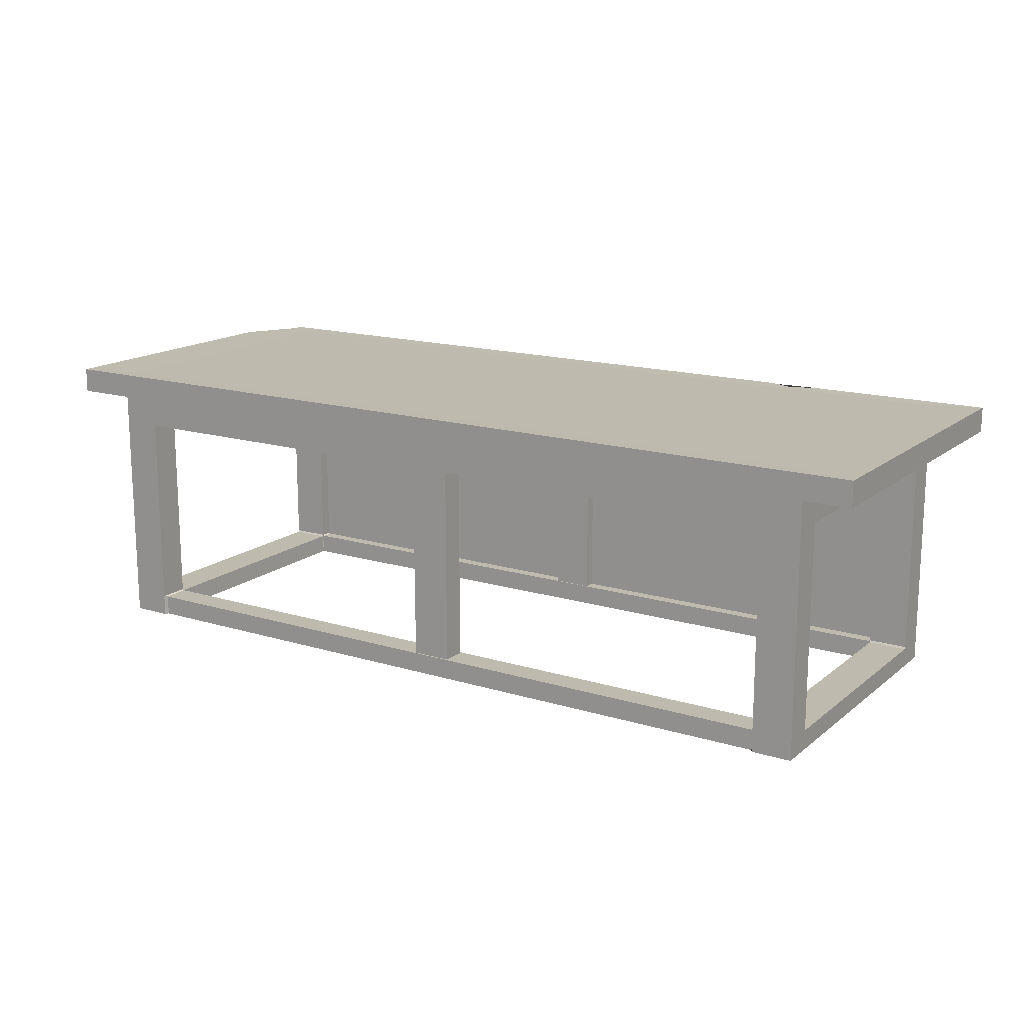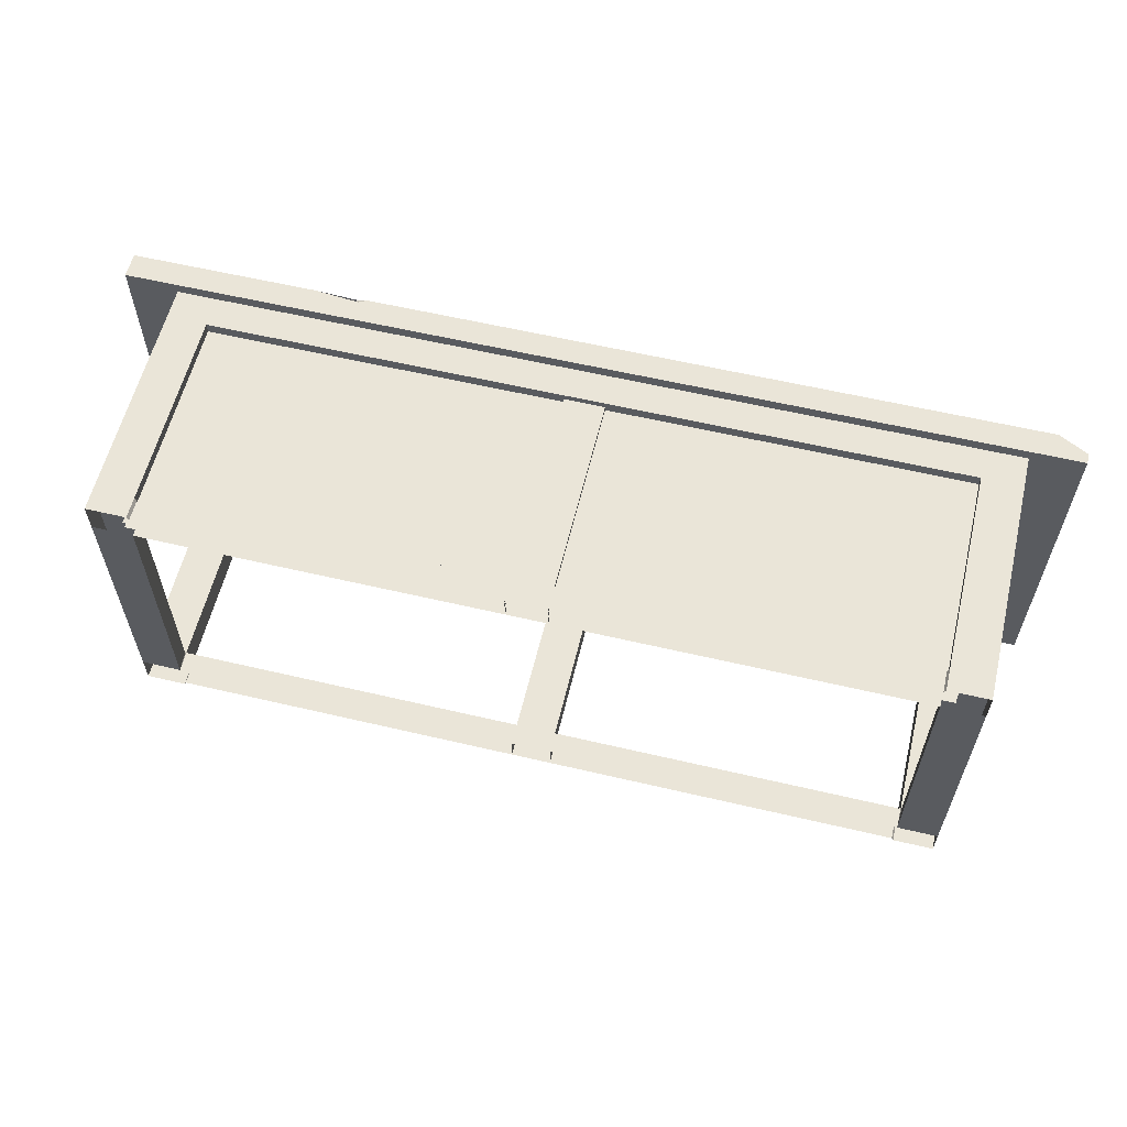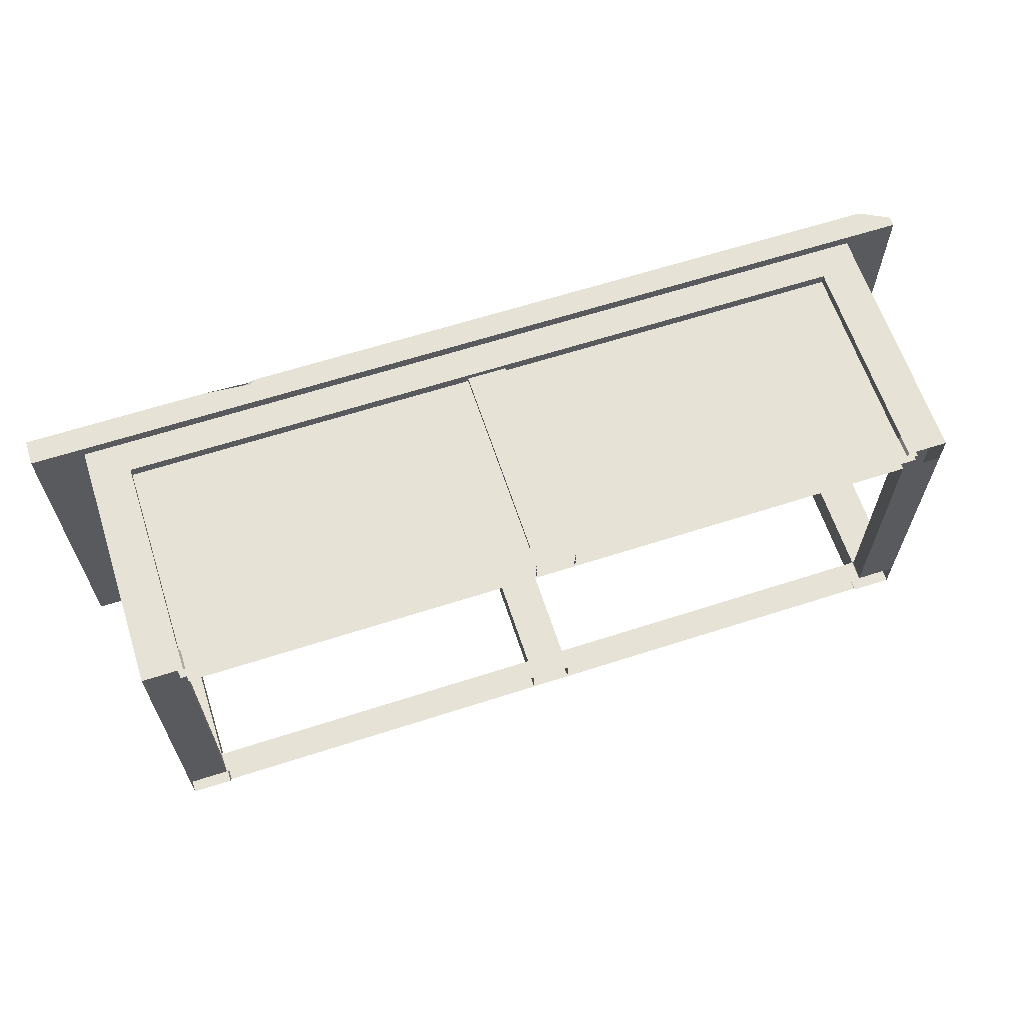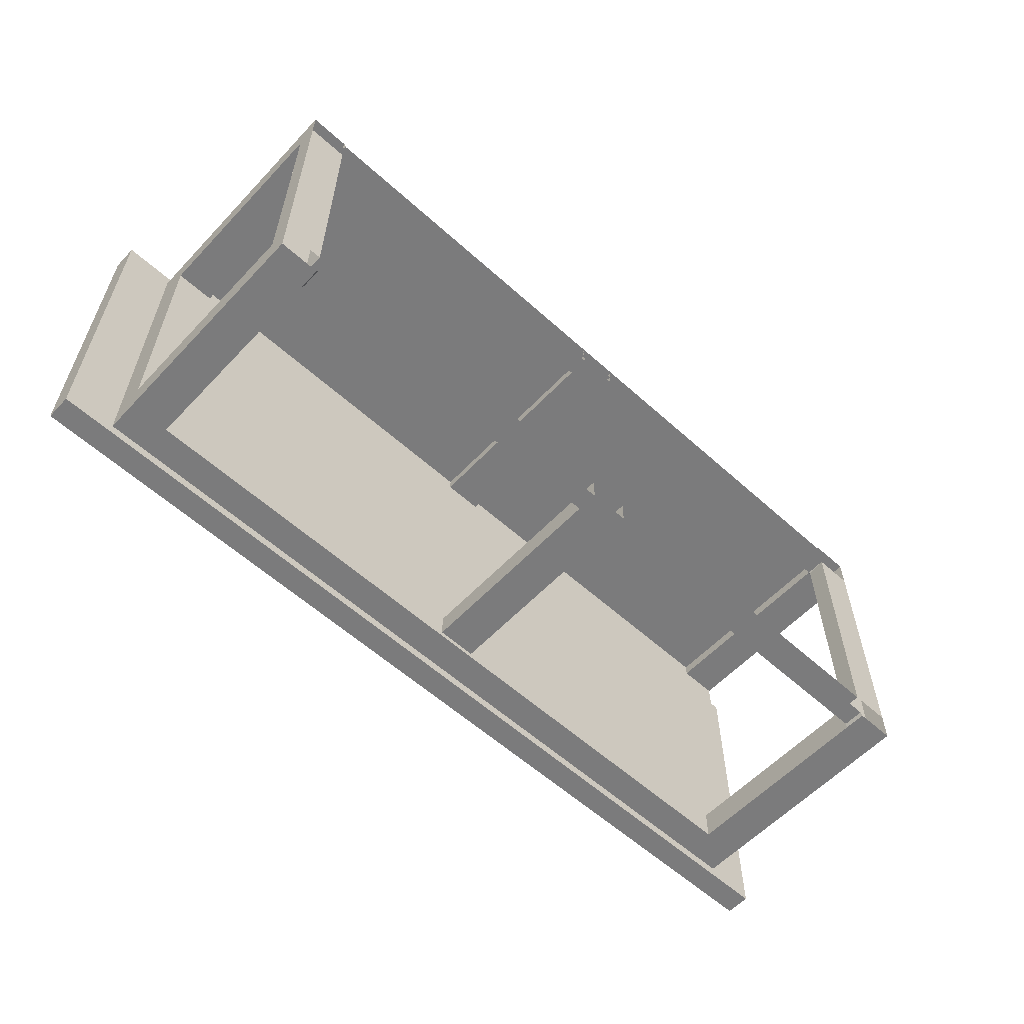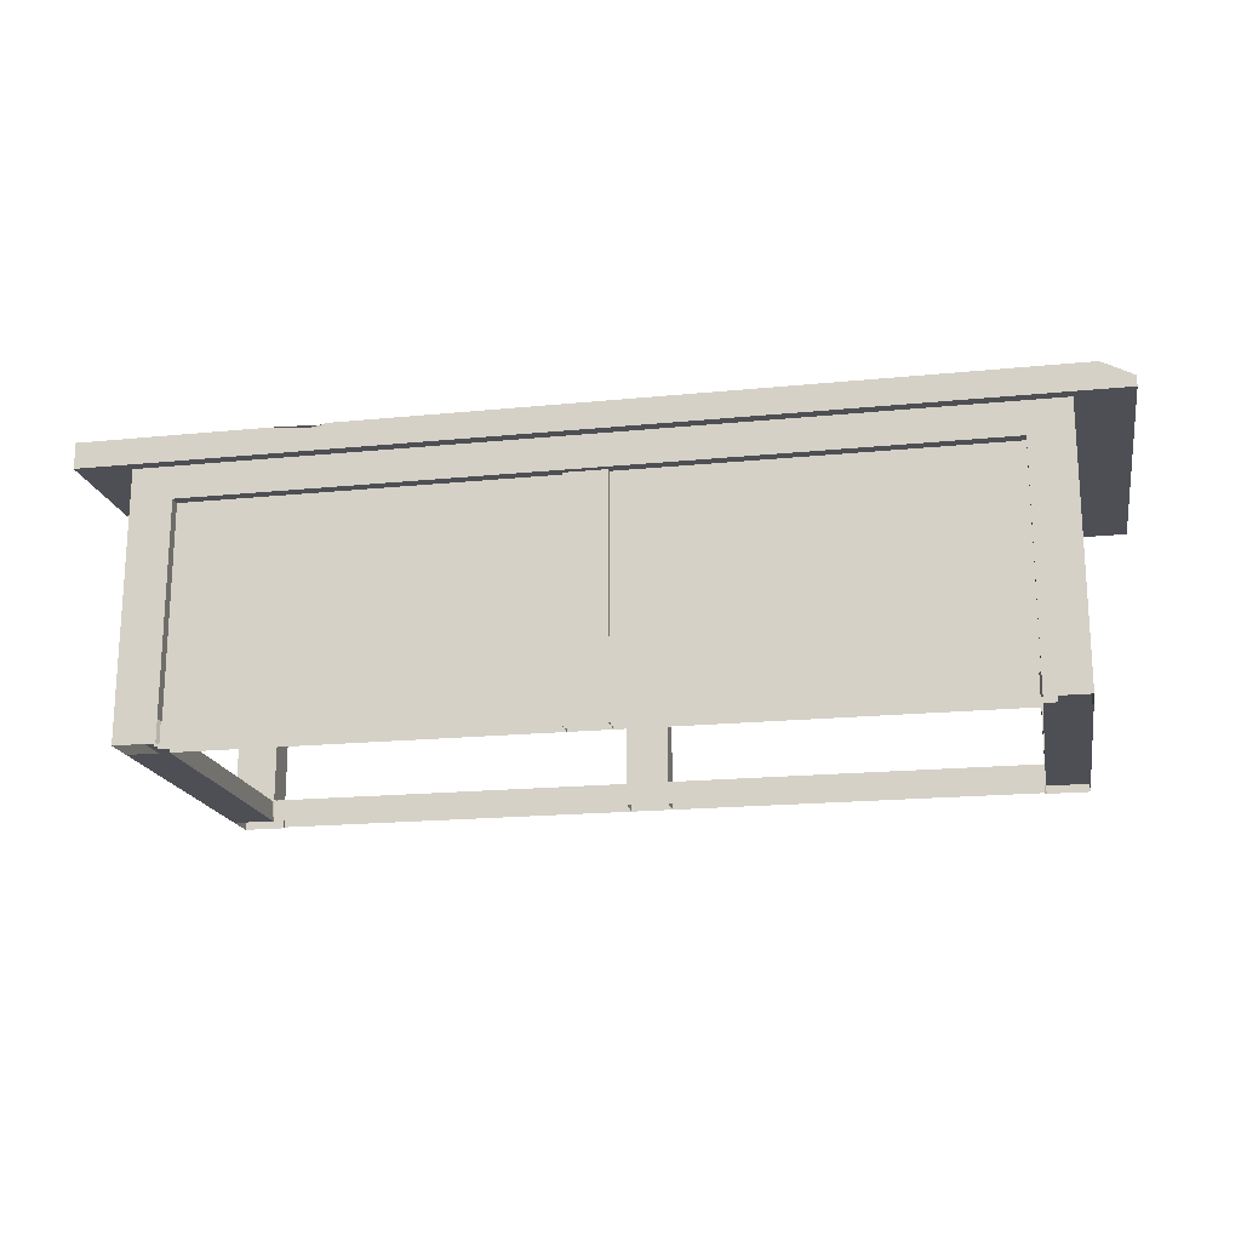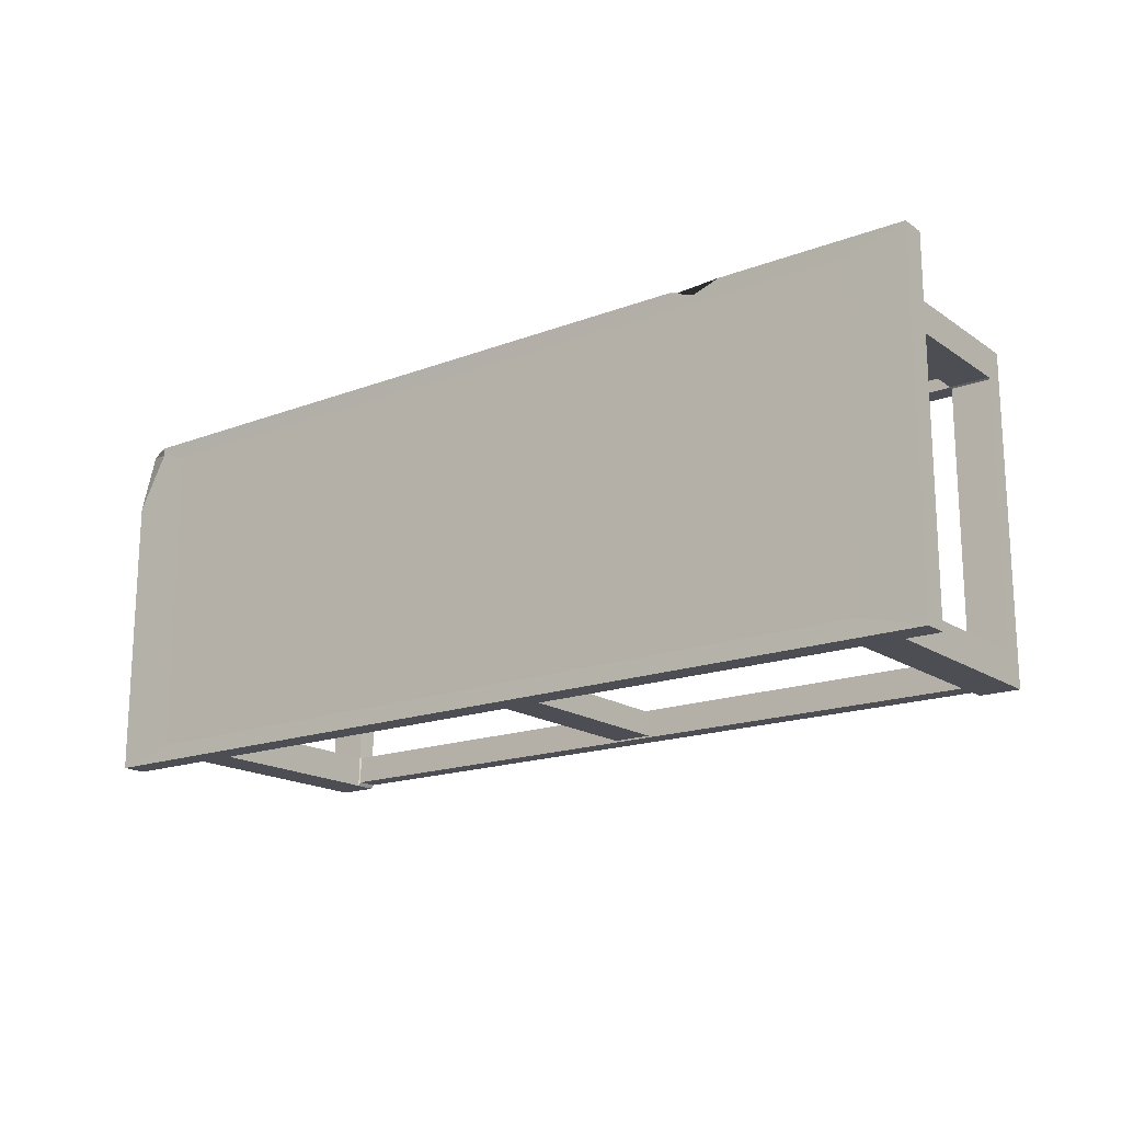
<metadata>
{"format":"obj","ext":"obj","renderer":"f3d","projection":"perspective","resolution":1024,"background":"white","views":[{"elev":15.8,"azim":-147.6,"up":"+Y"},{"elev":59.3,"azim":13.6,"up":"+Z"},{"elev":63.1,"azim":-18.1,"up":"+Z"},{"elev":-58.5,"azim":-42.9,"up":"+Z"},{"elev":-18.4,"azim":11.0,"up":"+Y"},{"elev":-17.3,"azim":-143.0,"up":"+Z"}]}
</metadata>
<code>
v -111 0 -44.05
v -111 68.79 -44.05
v -124.9 68.79 -46.9
v -124.9 75.54 -46.9
v -100.2 5.827 -44.05
v -100.2 60.32 -44.05
v -100.2 5.827 -35.63
v -100.2 60.32 -35.63
v -108.5 75.46 -42.37
v -100.2 0 -44.05
v -99.74 5.551 -35.63
v -99.74 5.551 -43.04
v -99.74 0 -43.04
v -111 60.32 -35.63
v -111 0 -35.63
v -100.2 -1e-06 -35.63
v -111 5.827 -35.63
v -100.4 5.309 -35.27
v -111 5.309 -35.27
v -111 0 44.05
v -111 68.79 44.05
v -124.9 68.79 46.9
v -124.9 75.54 46.9
v -100.2 5.827 44.05
v -100.2 60.32 44.05
v -100.2 5.827 35.63
v -100.2 60.32 35.63
v -108.5 75.46 42.37
v -100.2 0 44.05
v -99.74 5.551 35.63
v -99.74 5.551 43.04
v -99.74 0 43.04
v -111 60.32 35.63
v -111 0 35.63
v -100.2 -1e-06 35.63
v -111 5.827 35.63
v -100.4 5.309 35.27
v -111 5.309 35.27
v 111 0 -44.05
v 111 68.79 -44.05
v 124.9 68.79 -46.9
v 124.9 75.54 -46.9
v 100.2 5.827 -44.05
v 100.2 60.32 -44.05
v 100.2 5.827 -35.63
v 100.2 60.32 -35.63
v 108.5 75.46 -42.37
v 100.2 0 -44.05
v 99.74 5.551 -35.63
v 99.74 5.551 -43.04
v 99.74 0 -43.04
v 111 60.32 -35.63
v 111 0 -35.63
v 100.2 -1e-06 -35.63
v 111 5.827 -35.63
v 100.4 5.309 -35.27
v 111 5.309 -35.27
v 111 0 44.05
v 111 68.79 44.05
v 124.9 68.79 46.9
v 116.6 75.5 44.63
v 100.2 5.827 44.05
v 100.2 60.32 44.05
v 100.2 5.827 35.63
v 100.2 60.32 35.63
v 108.5 75.46 42.37
v 100.2 0 44.05
v 99.74 5.551 35.63
v 99.74 5.551 43.04
v 99.74 0 43.04
v 111 60.32 35.63
v 111 0 35.63
v 100.2 -1e-06 35.63
v 111 5.827 35.63
v 100.4 5.309 35.27
v 111 5.309 35.27
v 5.371 0 42.44
v 5.371 64.55 42.44
v -5.371 0 42.44
v -5.371 64.55 42.44
v -5.371 0 35.88
v -5.371 64.55 35.88
v 5.371 64.55 35.88
v 5.371 0 35.88
v 5.371 0 -36.02
v 5.371 64.55 -36.02
v -5.371 0 -36.02
v -5.371 64.55 -36.02
v -5.371 0 -42.57
v -5.371 64.55 -42.57
v 5.371 64.55 -42.57
v 5.371 0 -42.57
v -0.000191 75.46 42.37
v -0.000191 75.46 -42.37
v 0 75.54 -46.9
v 0 68.79 -46.9
v -0.000191 68.79 -44.05
v -0.000191 60.32 -44.05
v -0.000191 60.32 -35.63
v -0.000191 60.32 35.63
v -0.000191 60.32 44.05
v -0.000191 68.79 44.05
v 0 68.79 46.9
v 0 75.54 46.9
v 103.3 0 41.21
v 103.3 64.55 41.21
v -101.8 0 41.21
v -101.8 64.55 41.21
v -101.8 0 38.93
v -101.8 64.55 38.93
v 103.3 0 38.93
v 103.3 64.55 38.93
v -75.27 75.54 46.9
v -67.99 72.09 46.9
v -61.3 75.54 46.9
v -67.91 75.54 44.45
v 117.1 75.54 46.9
v 124.9 71.48 46.9
v 124.9 75.54 29.65
f 2 6 5 1
f 6 8 7 5
f 2 14 33 21
f 3 2 21 22
f 4 3 22 23
f 9 4 23 28
f 1 5 10
f 12 5 7 11
f 5 12 13 10
f 2 1 15 17 14
f 7 8 14 17
f 11 16 54 49
f 7 16 11
f 15 19 17
f 17 19 18 7
f 7 18 16
f 16 18 37 35
f 12 11 49 50
f 51 13 12 50
f 21 20 24 25
f 25 24 26 27
f 20 29 24
f 31 30 26 24
f 24 29 32 31
f 21 33 36 34 20
f 8 27 33 14
f 26 36 33 27
f 73 35 30 68
f 26 30 35
f 34 36 38
f 36 26 37 38
f 26 35 37
f 16 35 34 15
f 19 38 37 18
f 15 34 38 19
f 30 31 69 68
f 31 32 70 69
f 40 39 43 44
f 44 43 45 46
f 40 59 71 52
f 41 60 59 40
f 118 119 61
f 39 48 43
f 50 49 45 43
f 43 48 51 50
f 40 52 55 53 39
f 45 55 52 46
f 45 49 54
f 53 55 57
f 55 45 56 57
f 45 54 56
f 54 73 75 56
f 59 63 62 58
f 63 65 64 62
f 58 62 67
f 69 62 64 68
f 62 69 70 67
f 59 58 72 74 71
f 46 52 71 65
f 64 65 71 74
f 64 73 68
f 72 76 74
f 74 76 75 64
f 64 75 73
f 54 53 72 73
f 57 56 75 76
f 53 57 76 72
f 103 104 115
f 22 21 102 103
f 21 25 101 102
f 25 27 100 101
f 27 8 99 100
f 8 6 98 99
f 6 2 97 98
f 2 3 96 97
f 3 4 95 96
f 4 9 94 95
f 9 28 93 94
f 113 116 93 28 23
f 78 80 79 77
f 80 82 81 79
f 78 77 84 83
f 81 82 83 84
f 86 88 87 85
f 88 90 89 87
f 86 85 92 91
f 89 90 91 92
f 94 93 66 47
f 95 94 47 42
f 96 95 42 41
f 97 96 41 40
f 98 97 40 44
f 99 98 44 46
f 100 99 46 65
f 101 100 65 63
f 102 101 63 59
f 103 102 59 60
f 61 117 118
f 106 108 107 105
f 110 112 111 109
f 103 115 114 113 22
f 22 113 23
f 104 93 116 115
f 114 116 113
f 115 116 114
f 118 117 104 103 60
f 42 119 118 60 41
f 47 66 61 119 42
f 66 93 104 117 61

</code>
